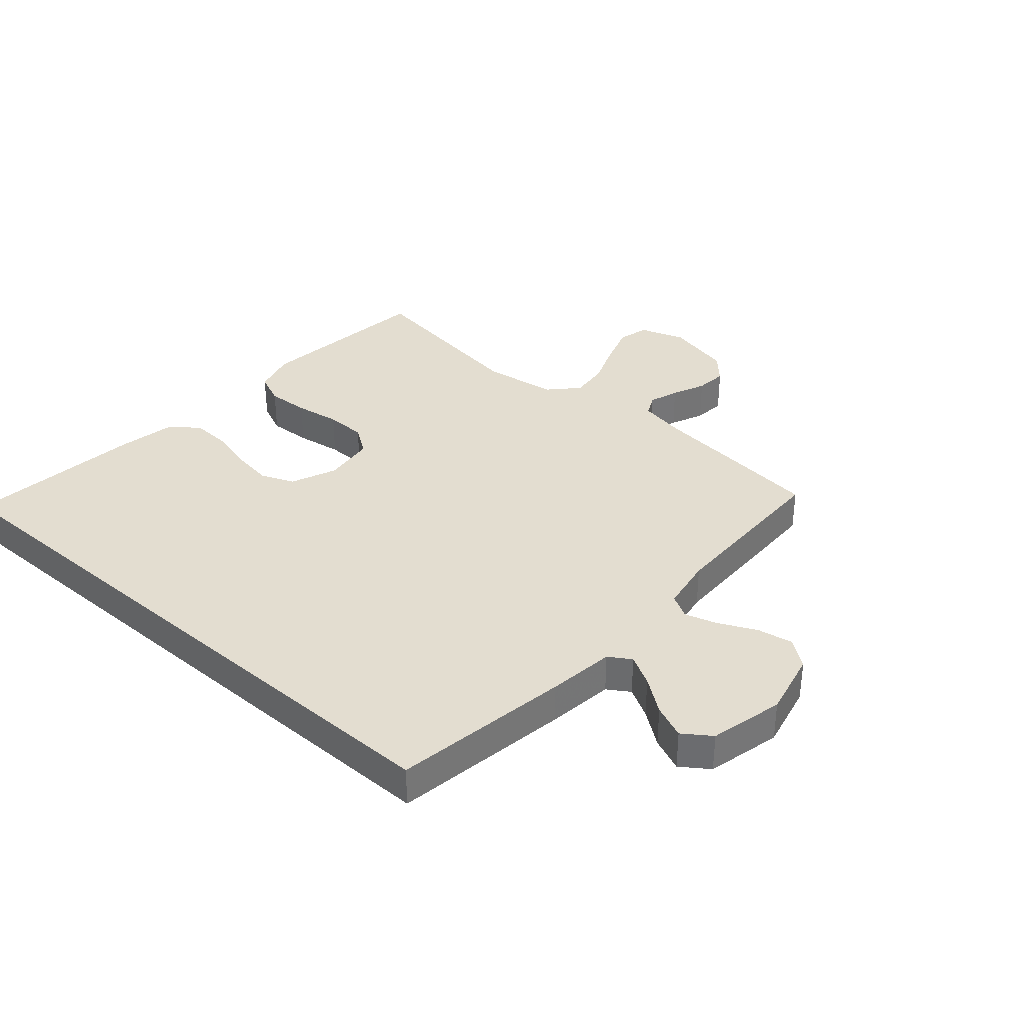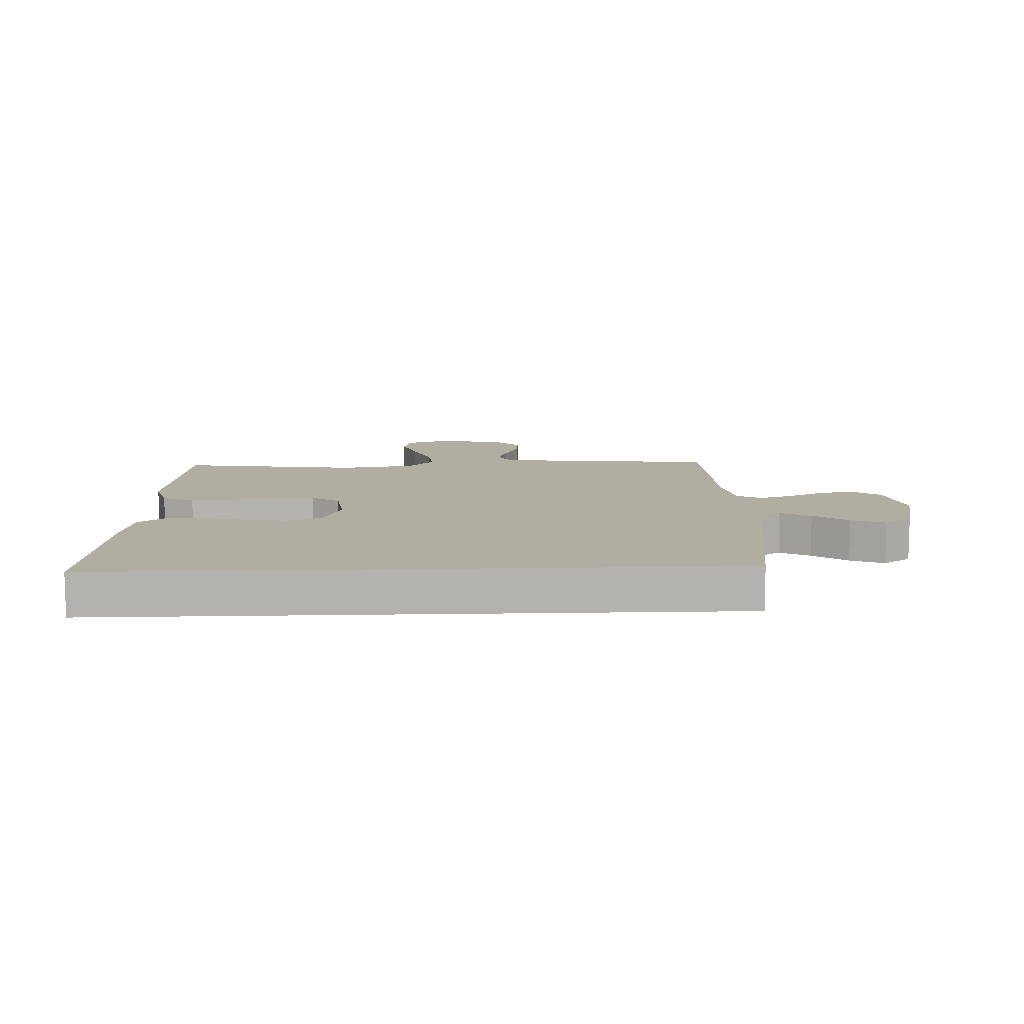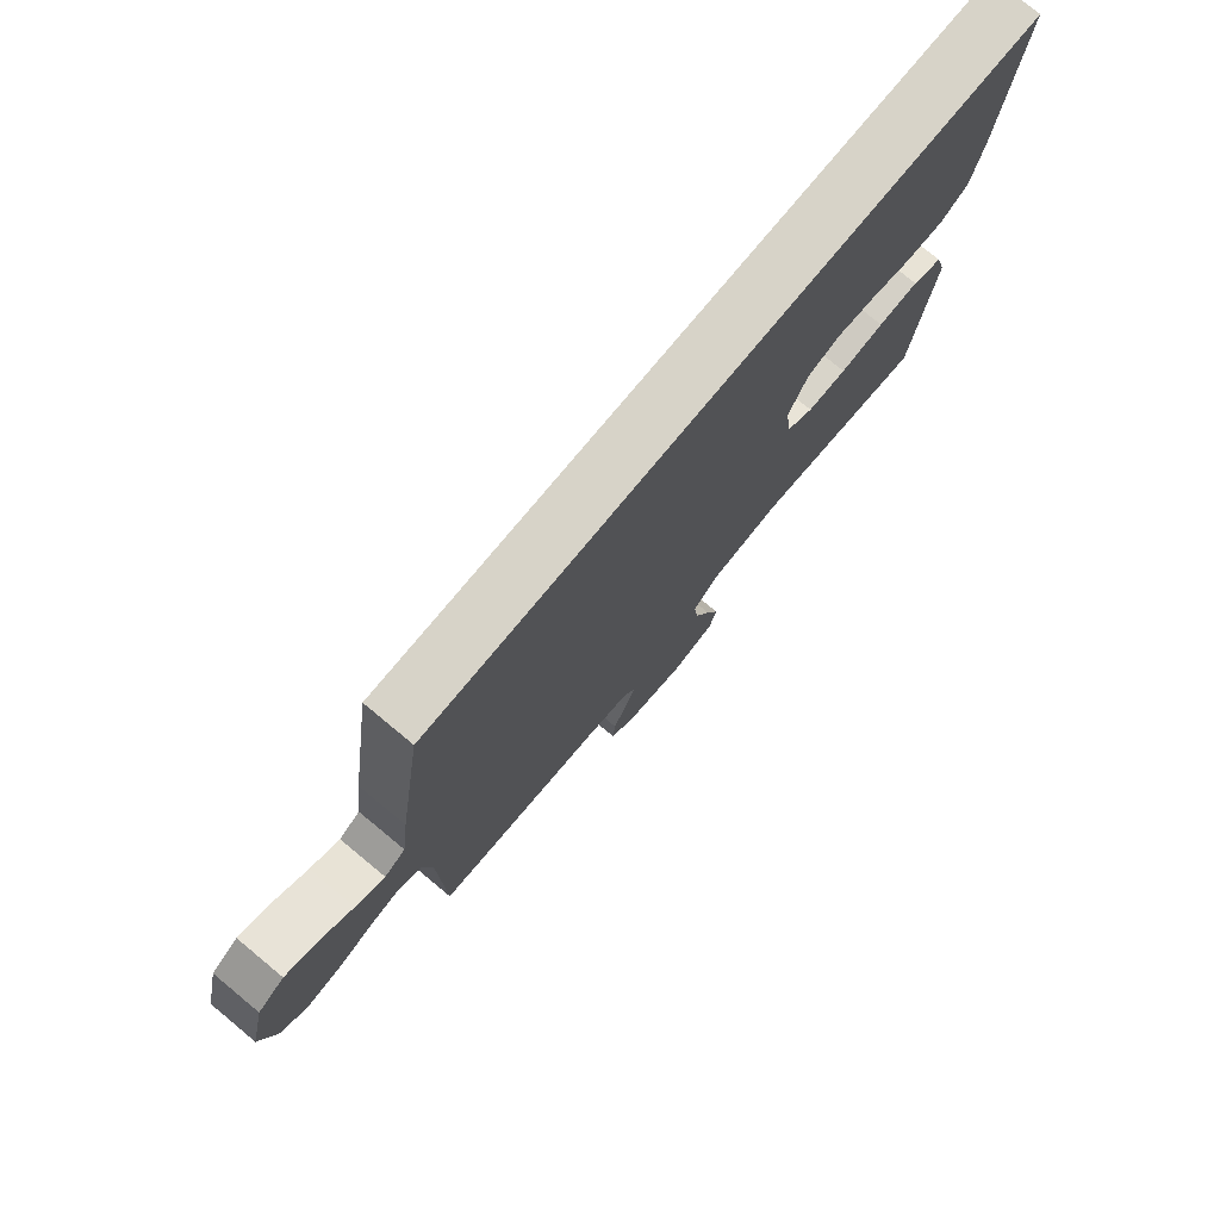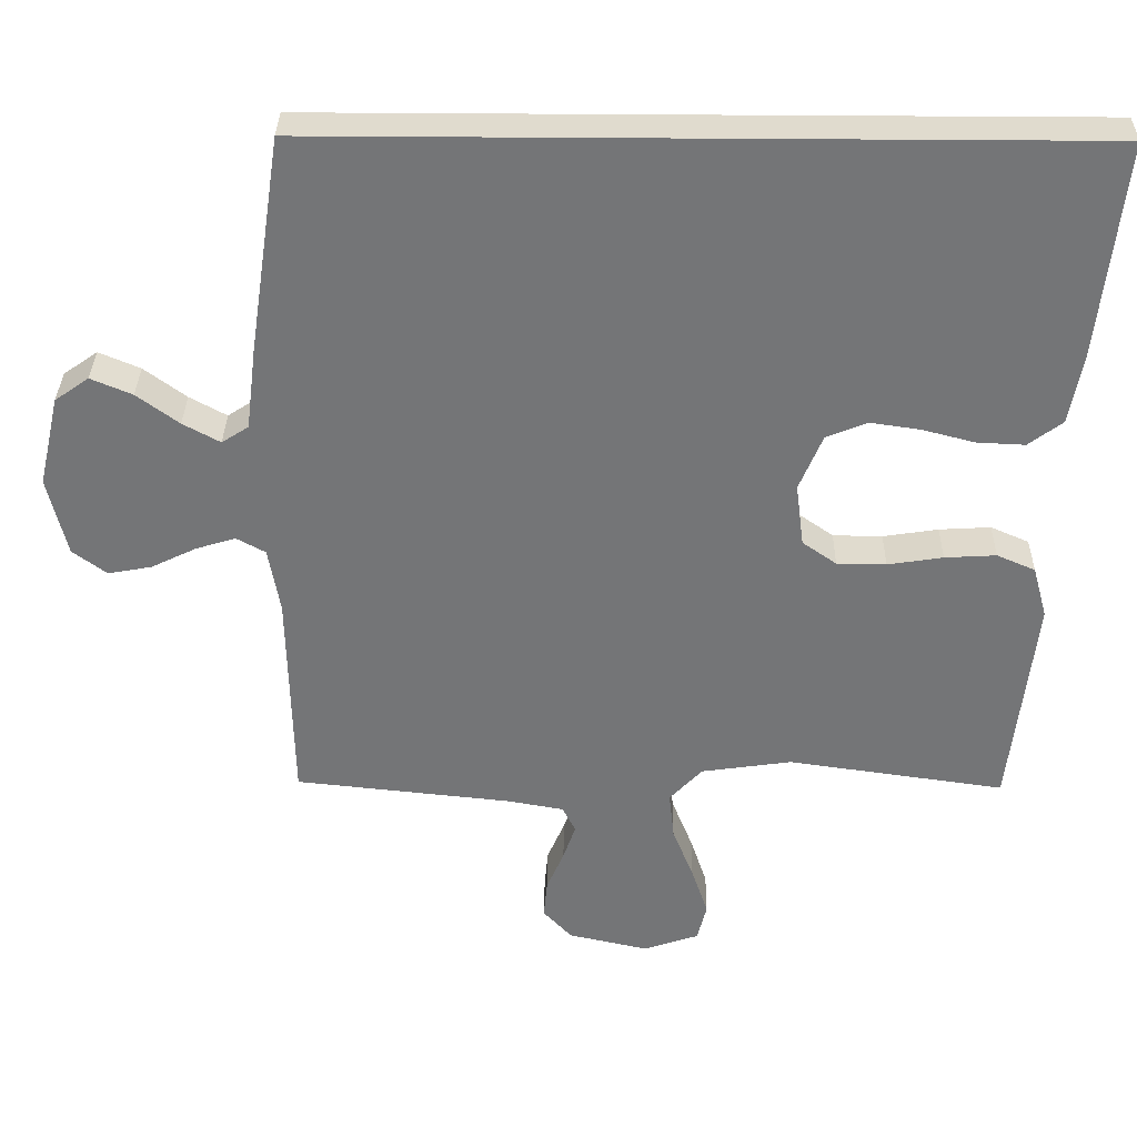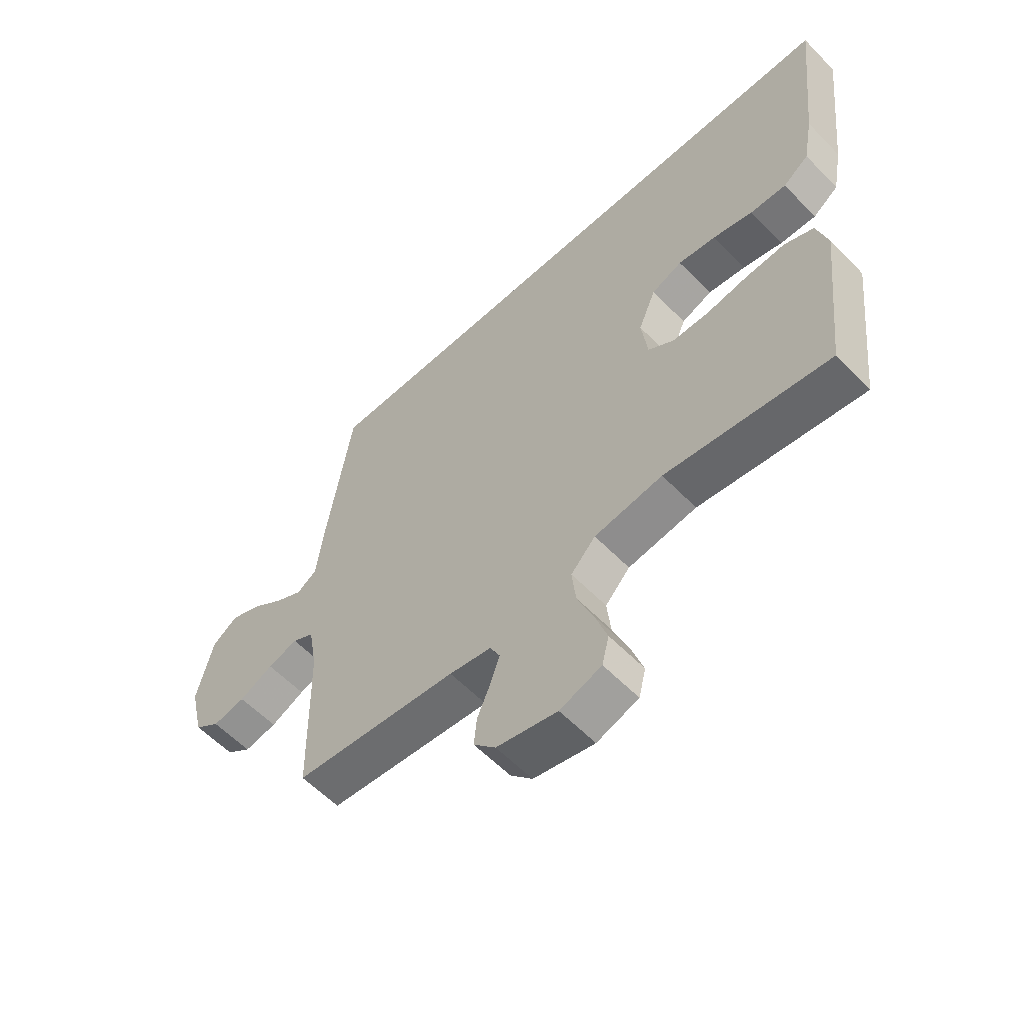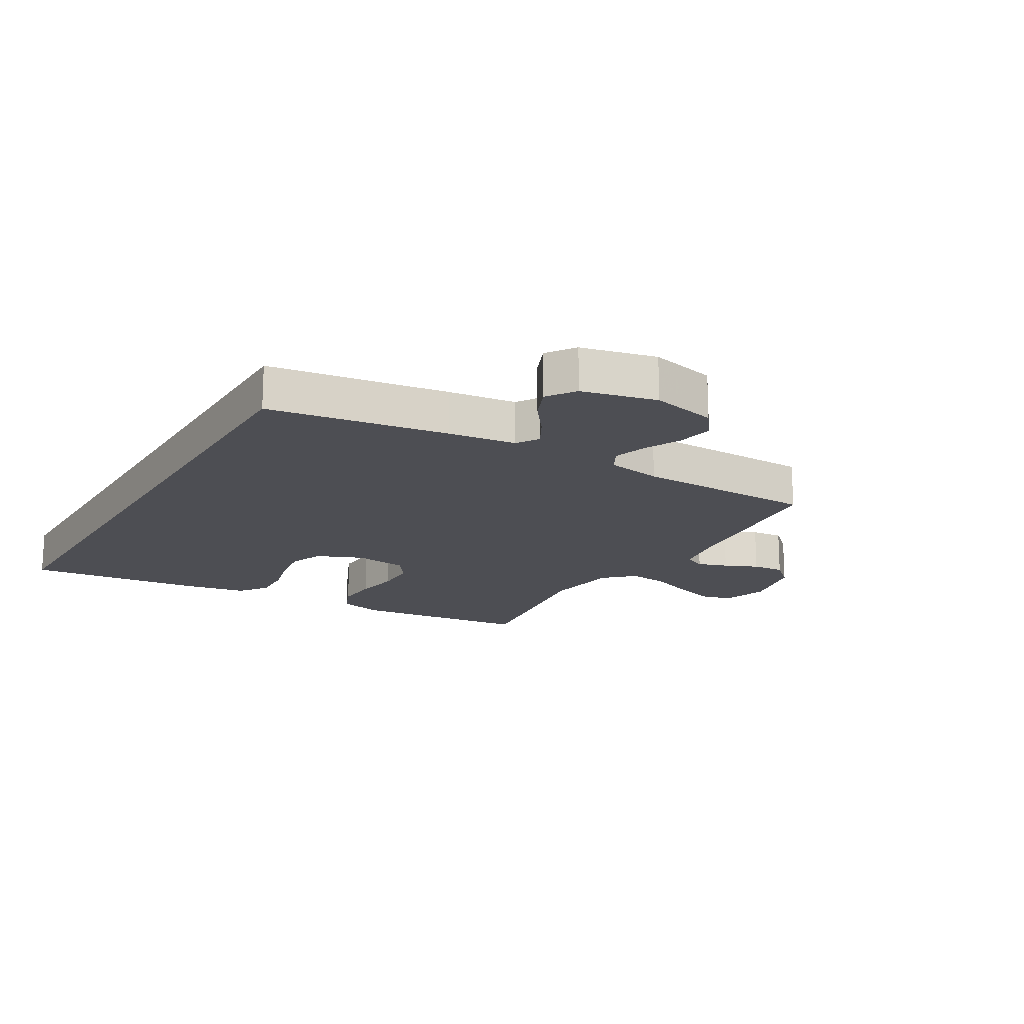
<metadata>
{"format":"obj","ext":"obj","renderer":"f3d","projection":"perspective","resolution":1024,"background":"white","views":[{"elev":35.5,"azim":41.3,"up":"+Y"},{"elev":10.5,"azim":-2.3,"up":"+Y"},{"elev":76.6,"azim":129.6,"up":"+Z"},{"elev":33.5,"azim":-179.2,"up":"+Z"},{"elev":-58.6,"azim":-136.4,"up":"+Z"},{"elev":-17.3,"azim":59.4,"up":"+Y"}]}
</metadata>
<code>
v 0.474 0.07 0.5
v 0.519 0.07 0.2
v 0.533 0.07 0.087
v 0.57 0.07 0.063
v 0.621 0.07 0.091
v 0.679 0.07 0.134
v 0.736 0.07 0.158
v 0.783 0.07 0.125
v 0.812 0.07 0
v 0.786 0.07 -0.11
v 0.739 0.07 -0.145
v 0.679 0.07 -0.134
v 0.617 0.07 -0.104
v 0.562 0.07 -0.087
v 0.522 0.07 -0.109
v 0.506 0.07 -0.2
v 0.5 0.07 -0.5
v 0.2 0.07 -0.532
v 0.123 0.07 -0.546
v 0.105 0.07 -0.582
v 0.122 0.07 -0.632
v 0.146 0.07 -0.688
v 0.151 0.07 -0.741
v 0.111 0.07 -0.784
v 0 0.07 -0.809
v -0.076 0.07 -0.783
v -0.089 0.07 -0.731
v -0.066 0.07 -0.662
v -0.037 0.07 -0.589
v -0.03 0.07 -0.523
v -0.075 0.07 -0.475
v -0.2 0.07 -0.457
v -0.5 0.07 -0.5
v -0.534 0.07 -0.2
v -0.514 0.07 -0.128
v -0.461 0.07 -0.105
v -0.39 0.07 -0.109
v -0.314 0.07 -0.121
v -0.246 0.07 -0.12
v -0.199 0.07 -0.087
v -0.188 0.07 0
v -0.22 0.07 0.077
v -0.276 0.07 0.1
v -0.345 0.07 0.09
v -0.418 0.07 0.071
v -0.484 0.07 0.068
v -0.531 0.07 0.103
v -0.549 0.07 0.2
v -0.582 0.07 0.5
v 0.474 0 0.5
v 0.519 0 0.2
v 0.533 0 0.087
v 0.57 0 0.063
v 0.621 0 0.091
v 0.679 0 0.134
v 0.736 0 0.158
v 0.783 0 0.125
v 0.812 0 0
v 0.786 0 -0.11
v 0.739 0 -0.145
v 0.679 0 -0.134
v 0.617 0 -0.104
v 0.562 0 -0.087
v 0.522 0 -0.109
v 0.506 0 -0.2
v 0.5 0 -0.5
v 0.2 0 -0.532
v 0.123 0 -0.546
v 0.105 0 -0.582
v 0.122 0 -0.632
v 0.146 0 -0.688
v 0.151 0 -0.741
v 0.111 0 -0.784
v 0 0 -0.809
v -0.076 0 -0.783
v -0.089 0 -0.731
v -0.066 0 -0.662
v -0.037 0 -0.589
v -0.03 0 -0.523
v -0.075 0 -0.475
v -0.2 0 -0.457
v -0.5 0 -0.5
v -0.534 0 -0.2
v -0.514 0 -0.128
v -0.461 0 -0.105
v -0.39 0 -0.109
v -0.314 0 -0.121
v -0.246 0 -0.12
v -0.199 0 -0.087
v -0.188 0 0
v -0.22 0 0.077
v -0.276 0 0.1
v -0.345 0 0.09
v -0.418 0 0.071
v -0.484 0 0.068
v -0.531 0 0.103
v -0.549 0 0.2
v -0.582 0 0.5
f 44 45 46 47
f 43 44 47 48
f 35 36 37 38
f 35 38 39
f 32 33 34 35
f 31 32 35 39
f 30 31 39 40
f 26 27 28 29
f 24 25 26 29
f 24 29 30
f 21 22 23 24
f 20 21 24 30
f 19 20 30 40
f 16 17 18
f 15 16 18 19
f 10 11 12 13
f 10 13 14
f 9 10 14
f 8 9 14
f 5 6 7 8
f 4 5 8 14
f 3 4 14 15
f 43 48 49 1
f 15 19 40 41
f 15 41 42
f 3 15 42 43
f 1 2 3 43
f 96 95 94 93
f 97 96 93 92
f 87 86 85 84
f 88 87 84
f 84 83 82 81
f 88 84 81 80
f 89 88 80 79
f 78 77 76 75
f 78 75 74 73
f 79 78 73
f 73 72 71 70
f 79 73 70 69
f 89 79 69 68
f 67 66 65
f 68 67 65 64
f 62 61 60 59
f 63 62 59
f 63 59 58
f 63 58 57
f 57 56 55 54
f 63 57 54 53
f 64 63 53 52
f 50 98 97 92
f 90 89 68 64
f 91 90 64
f 92 91 64 52
f 92 52 51 50
f 1 50 51 2
f 2 51 52 3
f 3 52 53 4
f 4 53 54 5
f 5 54 55 6
f 6 55 56 7
f 7 56 57 8
f 8 57 58 9
f 9 58 59 10
f 10 59 60 11
f 11 60 61 12
f 12 61 62 13
f 13 62 63 14
f 14 63 64 15
f 15 64 65 16
f 16 65 66 17
f 17 66 67 18
f 18 67 68 19
f 19 68 69 20
f 20 69 70 21
f 21 70 71 22
f 22 71 72 23
f 23 72 73 24
f 24 73 74 25
f 25 74 75 26
f 26 75 76 27
f 27 76 77 28
f 28 77 78 29
f 29 78 79 30
f 30 79 80 31
f 31 80 81 32
f 32 81 82 33
f 33 82 83 34
f 34 83 84 35
f 35 84 85 36
f 36 85 86 37
f 37 86 87 38
f 38 87 88 39
f 39 88 89 40
f 40 89 90 41
f 41 90 91 42
f 42 91 92 43
f 43 92 93 44
f 44 93 94 45
f 45 94 95 46
f 46 95 96 47
f 47 96 97 48
f 48 97 98 49
f 49 98 50 1

</code>
